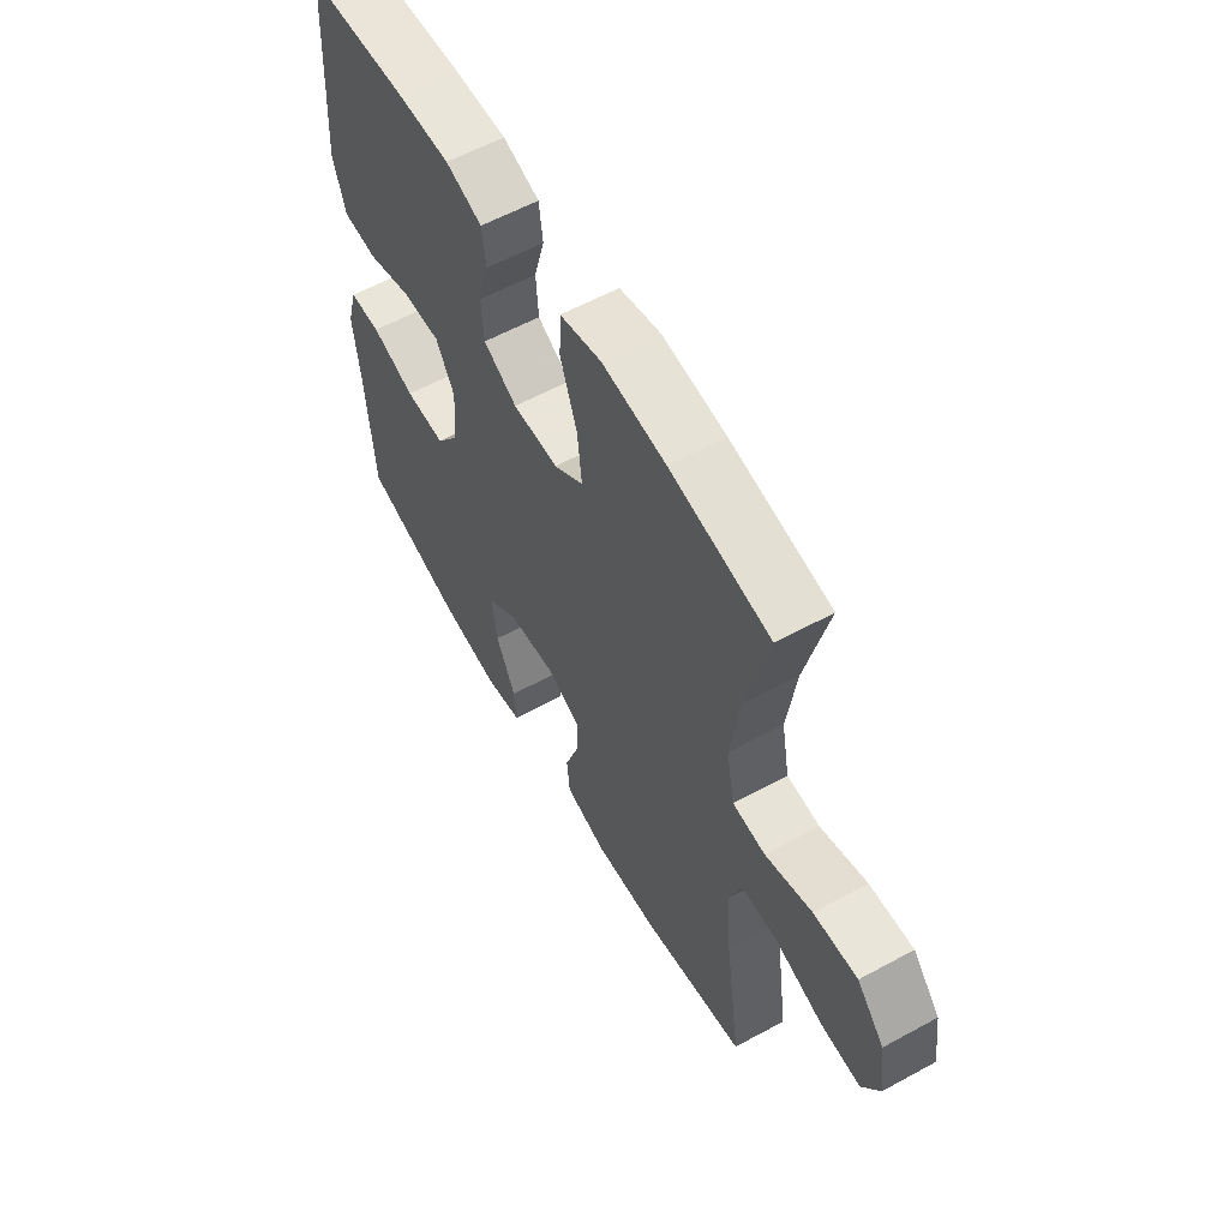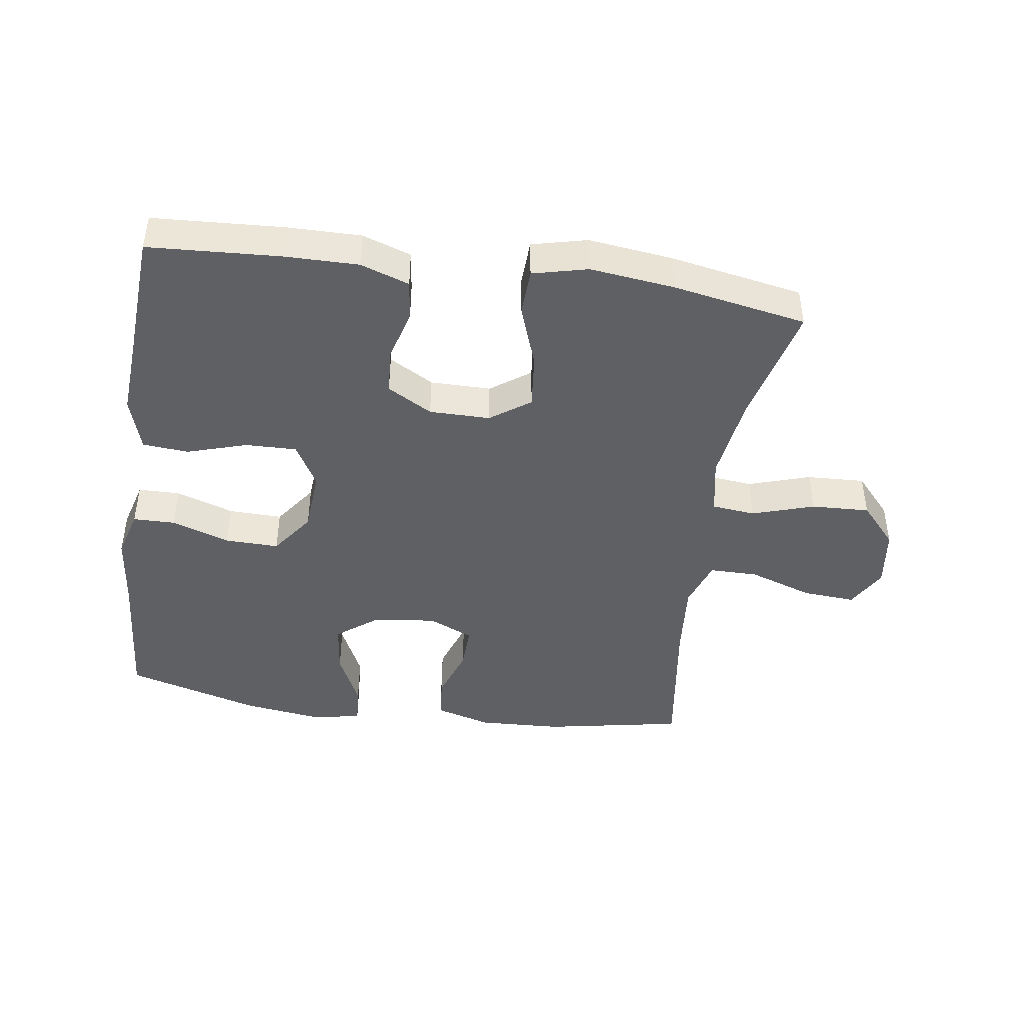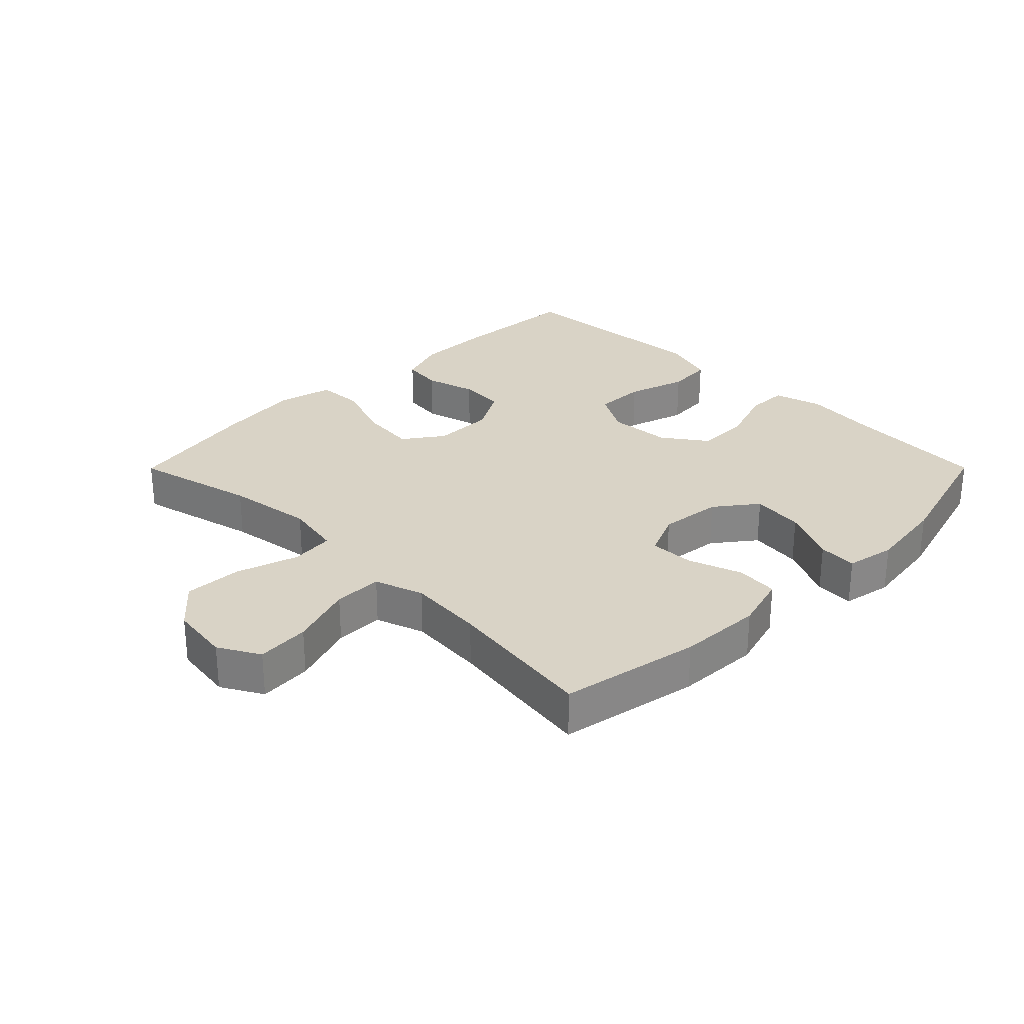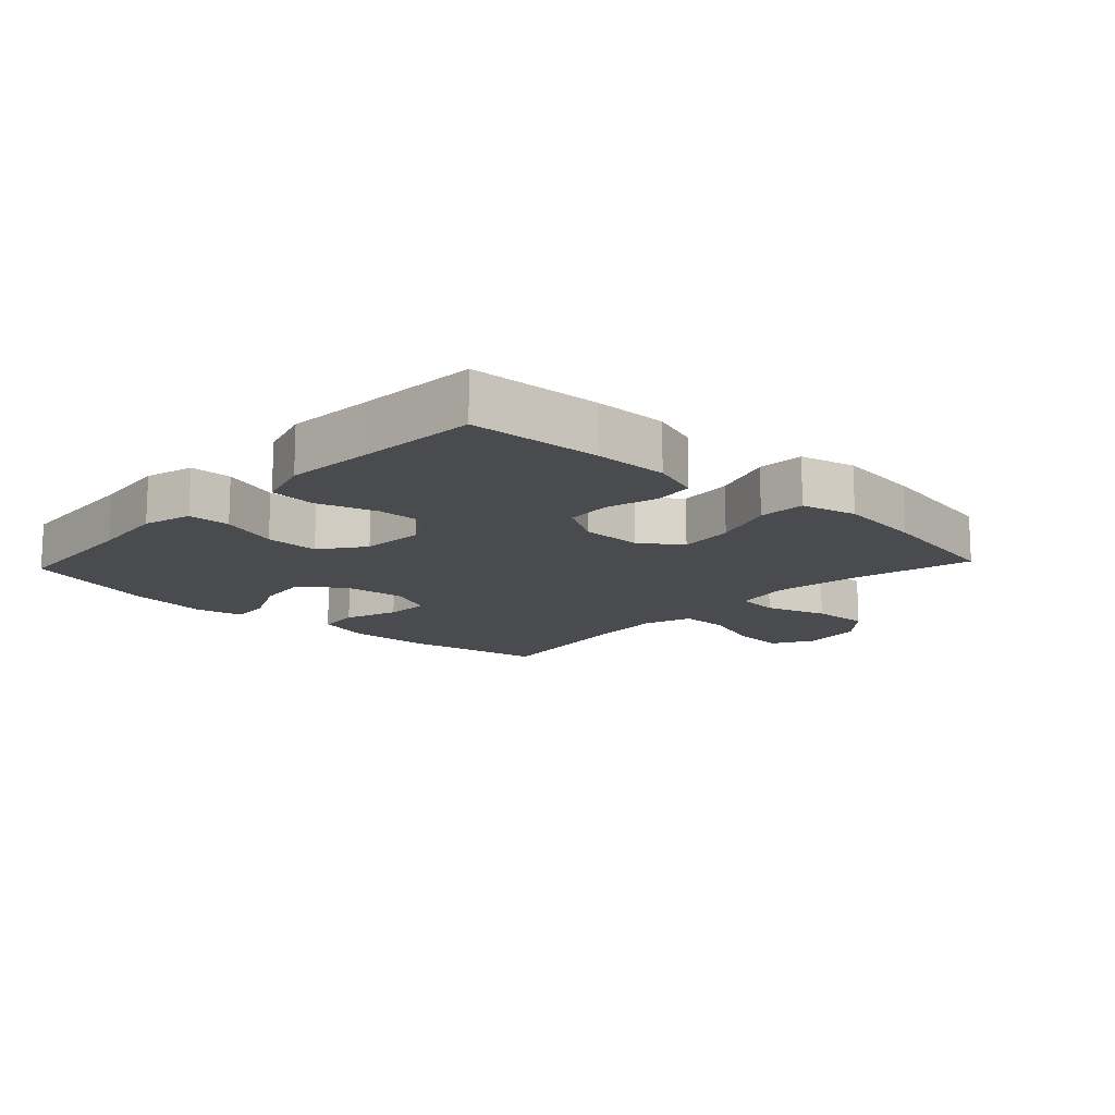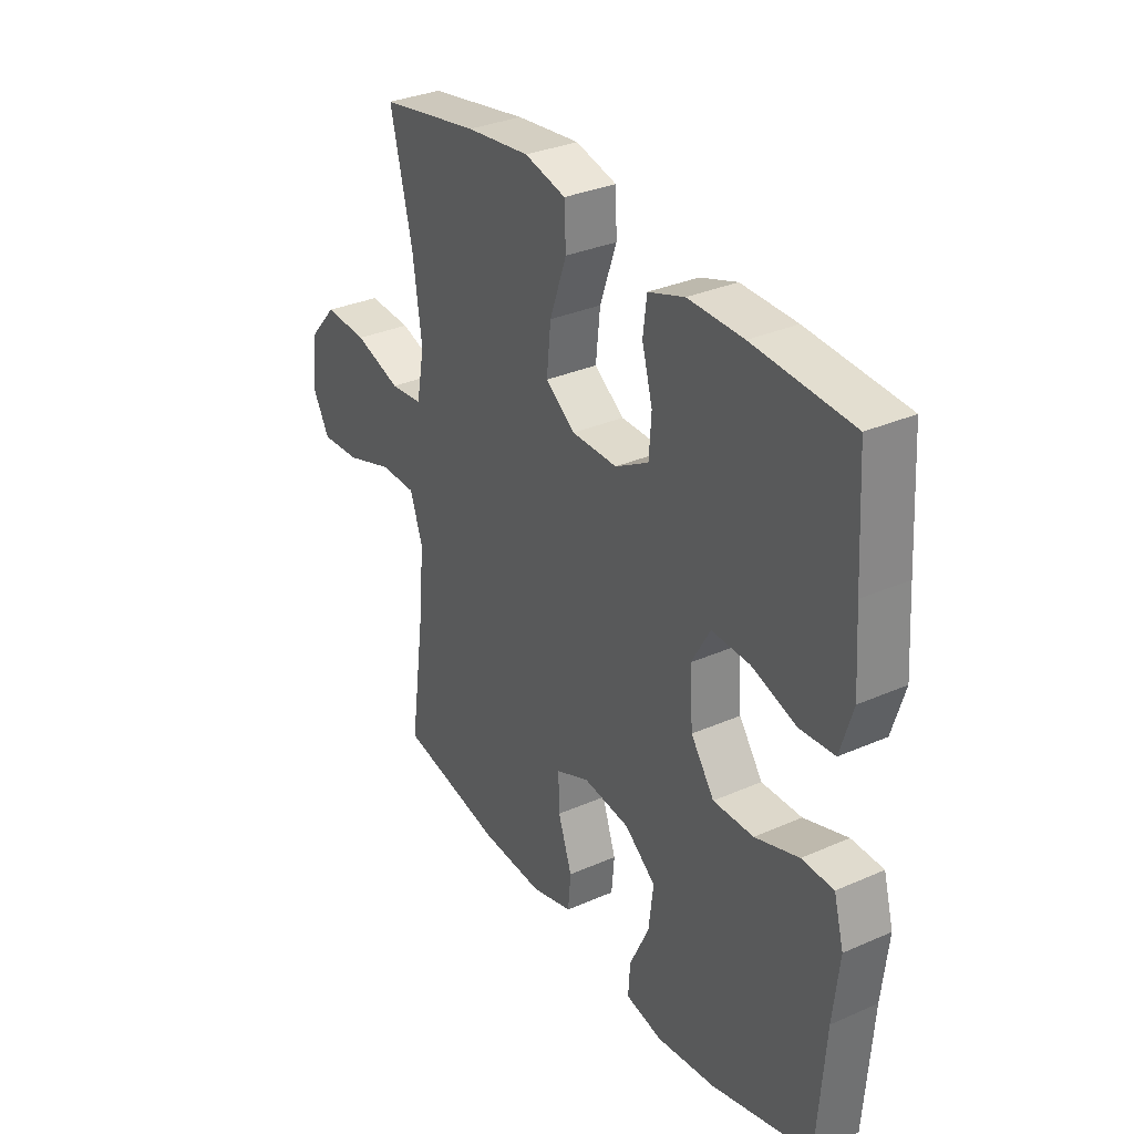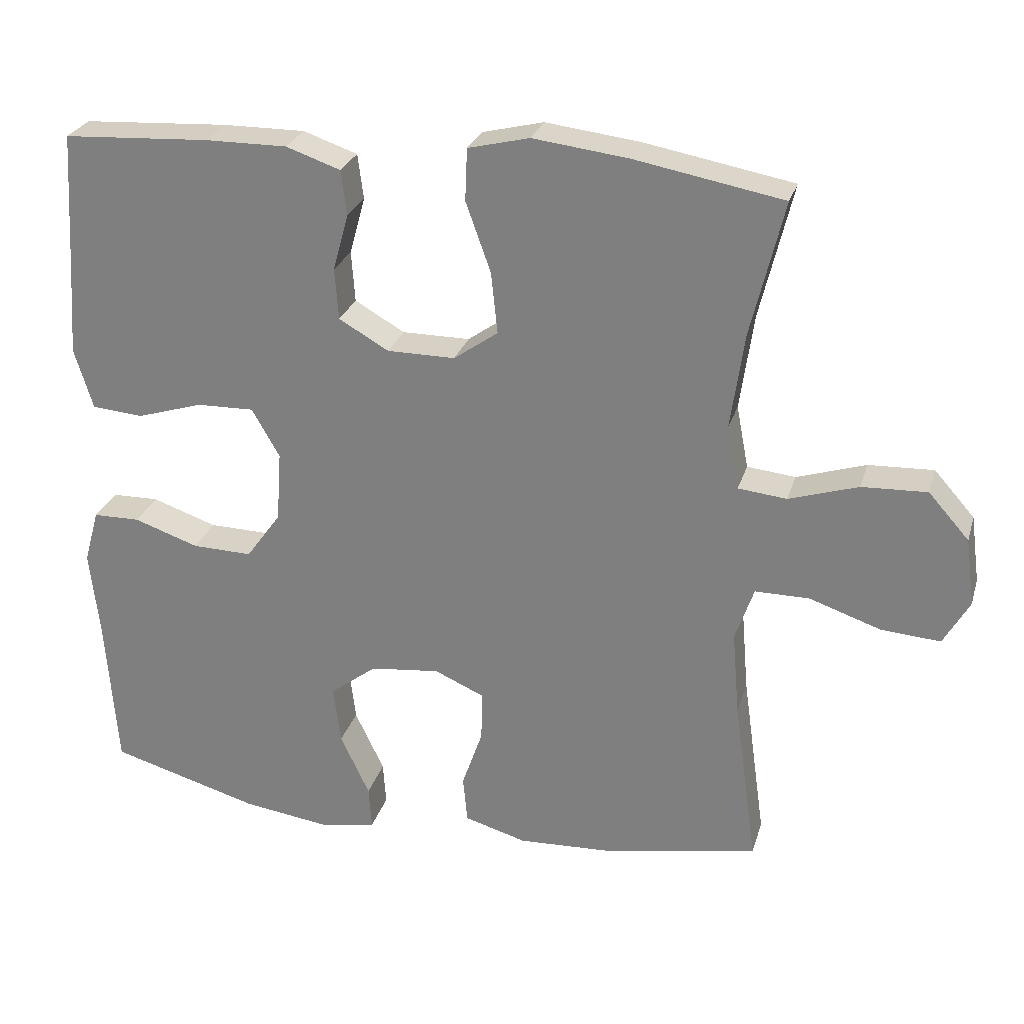
<metadata>
{"format":"obj","ext":"obj","renderer":"f3d","projection":"perspective","resolution":1024,"background":"white","views":[{"elev":58.6,"azim":60.6,"up":"+Z"},{"elev":-44.2,"azim":-8.3,"up":"+Y"},{"elev":28.3,"azim":134.9,"up":"+Y"},{"elev":-14.0,"azim":-43.1,"up":"+Y"},{"elev":32.5,"azim":-121.4,"up":"+Z"},{"elev":26.9,"azim":15.5,"up":"+Z"}]}
</metadata>
<code>
v 0.5 0.07 -0.5
v 0.282 0.07 -0.541
v 0.151 0.07 -0.547
v 0.064 0.07 -0.522
v 0.058 0.07 -0.456
v 0.087 0.07 -0.372
v 0.089 0.07 -0.302
v 0.019 0.07 -0.271
v -0.079 0.07 -0.282
v -0.144 0.07 -0.332
v -0.134 0.07 -0.414
v -0.093 0.07 -0.501
v -0.089 0.07 -0.562
v -0.166 0.07 -0.577
v -0.29 0.07 -0.56
v -0.5 0.07 -0.5
v -0.516 0.07 -0.279
v -0.529 0.07 -0.161
v -0.508 0.07 -0.085
v -0.442 0.07 -0.084
v -0.351 0.07 -0.115
v -0.267 0.07 -0.117
v -0.218 0.07 -0.049
v -0.211 0.07 0.05
v -0.25 0.07 0.118
v -0.33 0.07 0.116
v -0.423 0.07 0.087
v -0.495 0.07 0.093
v -0.521 0.07 0.178
v -0.512 0.07 0.307
v -0.5 0.07 0.5
v -0.295 0.07 0.512
v -0.18 0.07 0.513
v -0.104 0.07 0.487
v -0.096 0.07 0.424
v -0.118 0.07 0.344
v -0.113 0.07 0.272
v -0.043 0.07 0.232
v 0.052 0.07 0.232
v 0.114 0.07 0.276
v 0.105 0.07 0.362
v 0.07 0.07 0.46
v 0.073 0.07 0.533
v 0.159 0.07 0.554
v 0.292 0.07 0.538
v 0.5 0.07 0.5
v 0.454 0.07 0.31
v 0.435 0.07 0.175
v 0.452 0.07 0.086
v 0.52 0.07 0.079
v 0.617 0.07 0.11
v 0.708 0.07 0.114
v 0.765 0.07 0.05
v 0.778 0.07 -0.045
v 0.742 0.07 -0.109
v 0.659 0.07 -0.103
v 0.559 0.07 -0.069
v 0.483 0.07 -0.069
v 0.457 0.07 -0.145
v 0.467 0.07 -0.264
v 0.5 0 -0.5
v 0.282 0 -0.541
v 0.151 0 -0.547
v 0.064 0 -0.522
v 0.058 0 -0.456
v 0.087 0 -0.372
v 0.089 0 -0.302
v 0.019 0 -0.271
v -0.079 0 -0.282
v -0.144 0 -0.332
v -0.134 0 -0.414
v -0.093 0 -0.501
v -0.089 0 -0.562
v -0.166 0 -0.577
v -0.29 0 -0.56
v -0.5 0 -0.5
v -0.516 0 -0.279
v -0.529 0 -0.161
v -0.508 0 -0.085
v -0.442 0 -0.084
v -0.351 0 -0.115
v -0.267 0 -0.117
v -0.218 0 -0.049
v -0.211 0 0.05
v -0.25 0 0.118
v -0.33 0 0.116
v -0.423 0 0.087
v -0.495 0 0.093
v -0.521 0 0.178
v -0.512 0 0.307
v -0.5 0 0.5
v -0.295 0 0.512
v -0.18 0 0.513
v -0.104 0 0.487
v -0.096 0 0.424
v -0.118 0 0.344
v -0.113 0 0.272
v -0.043 0 0.232
v 0.052 0 0.232
v 0.114 0 0.276
v 0.105 0 0.362
v 0.07 0 0.46
v 0.073 0 0.533
v 0.159 0 0.554
v 0.292 0 0.538
v 0.5 0 0.5
v 0.454 0 0.31
v 0.435 0 0.175
v 0.452 0 0.086
v 0.52 0 0.079
v 0.617 0 0.11
v 0.708 0 0.114
v 0.765 0 0.05
v 0.778 0 -0.045
v 0.742 0 -0.109
v 0.659 0 -0.103
v 0.559 0 -0.069
v 0.483 0 -0.069
v 0.457 0 -0.145
v 0.467 0 -0.264
f 55 56 57
f 54 55 57
f 53 54 57
f 52 53 57
f 51 52 57
f 50 51 57
f 49 50 57 58
f 45 46 47
f 44 45 47
f 43 44 47
f 42 43 47
f 41 42 47
f 40 41 47 48
f 39 40 48 49
f 34 35 36
f 33 34 36
f 32 33 36
f 31 32 36
f 30 31 36
f 30 36 37
f 29 30 37
f 28 29 37
f 27 28 37
f 26 27 37
f 25 26 37 38
f 19 20 21
f 18 19 21
f 17 18 21
f 16 17 21
f 15 16 21
f 14 15 21
f 13 14 21
f 12 13 21
f 11 12 21
f 10 11 21 22
f 9 10 22 23
f 4 5 6
f 3 4 6
f 2 3 6
f 1 2 6
f 60 1 6
f 59 60 6 7
f 59 7 8
f 58 59 8
f 49 58 8
f 39 49 8
f 38 39 8
f 25 38 8
f 24 25 8
f 8 9 23 24
f 117 116 115
f 117 115 114
f 117 114 113
f 117 113 112
f 117 112 111
f 117 111 110
f 118 117 110 109
f 107 106 105
f 107 105 104
f 107 104 103
f 107 103 102
f 107 102 101
f 108 107 101 100
f 109 108 100 99
f 96 95 94
f 96 94 93
f 96 93 92
f 96 92 91
f 96 91 90
f 97 96 90
f 97 90 89
f 97 89 88
f 97 88 87
f 97 87 86
f 98 97 86 85
f 81 80 79
f 81 79 78
f 81 78 77
f 81 77 76
f 81 76 75
f 81 75 74
f 81 74 73
f 81 73 72
f 81 72 71
f 82 81 71 70
f 83 82 70 69
f 66 65 64
f 66 64 63
f 66 63 62
f 66 62 61
f 66 61 120
f 67 66 120 119
f 68 67 119
f 68 119 118
f 68 118 109
f 68 109 99
f 68 99 98
f 68 98 85
f 68 85 84
f 84 83 69 68
f 1 61 62 2
f 2 62 63 3
f 3 63 64 4
f 4 64 65 5
f 5 65 66 6
f 6 66 67 7
f 7 67 68 8
f 8 68 69 9
f 9 69 70 10
f 10 70 71 11
f 11 71 72 12
f 12 72 73 13
f 13 73 74 14
f 14 74 75 15
f 15 75 76 16
f 16 76 77 17
f 17 77 78 18
f 18 78 79 19
f 19 79 80 20
f 20 80 81 21
f 21 81 82 22
f 22 82 83 23
f 23 83 84 24
f 24 84 85 25
f 25 85 86 26
f 26 86 87 27
f 27 87 88 28
f 28 88 89 29
f 29 89 90 30
f 30 90 91 31
f 31 91 92 32
f 32 92 93 33
f 33 93 94 34
f 34 94 95 35
f 35 95 96 36
f 36 96 97 37
f 37 97 98 38
f 38 98 99 39
f 39 99 100 40
f 40 100 101 41
f 41 101 102 42
f 42 102 103 43
f 43 103 104 44
f 44 104 105 45
f 45 105 106 46
f 46 106 107 47
f 47 107 108 48
f 48 108 109 49
f 49 109 110 50
f 50 110 111 51
f 51 111 112 52
f 52 112 113 53
f 53 113 114 54
f 54 114 115 55
f 55 115 116 56
f 56 116 117 57
f 57 117 118 58
f 58 118 119 59
f 59 119 120 60
f 60 120 61 1

</code>
